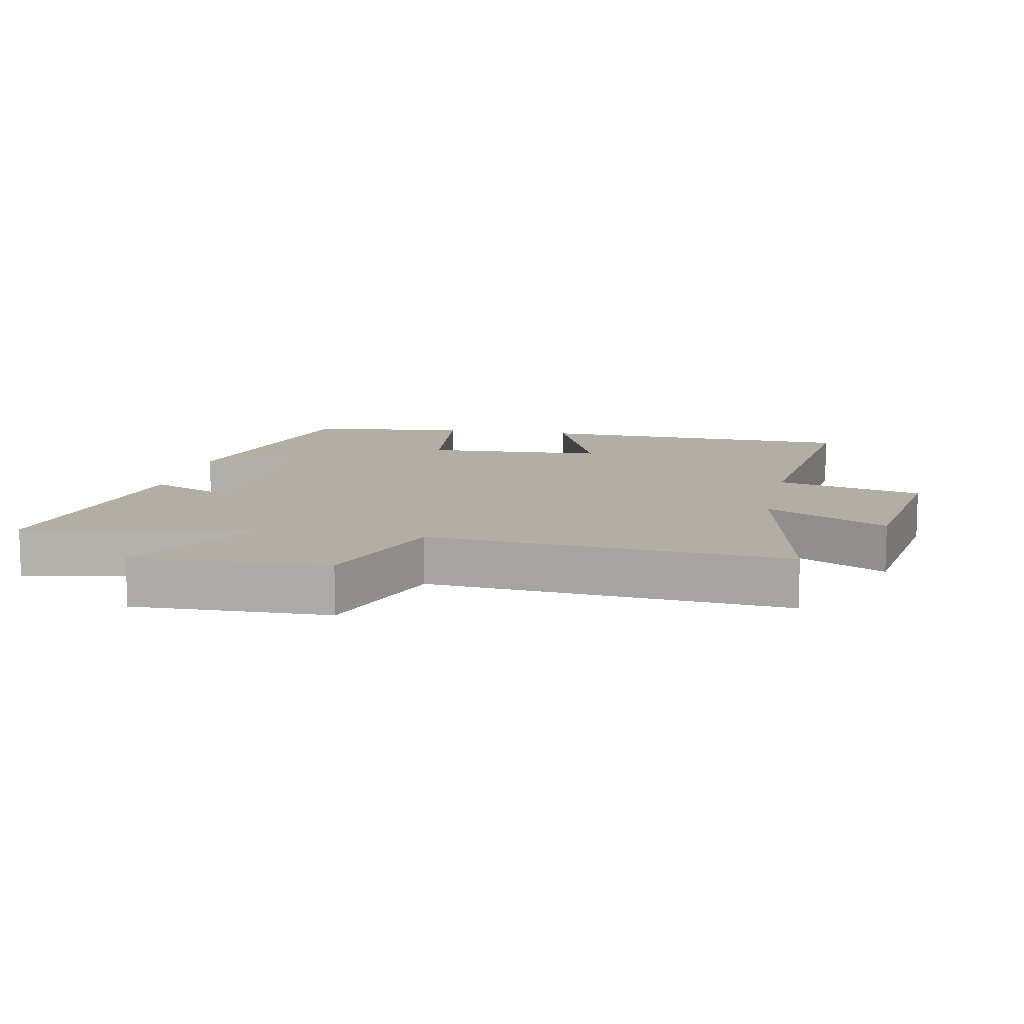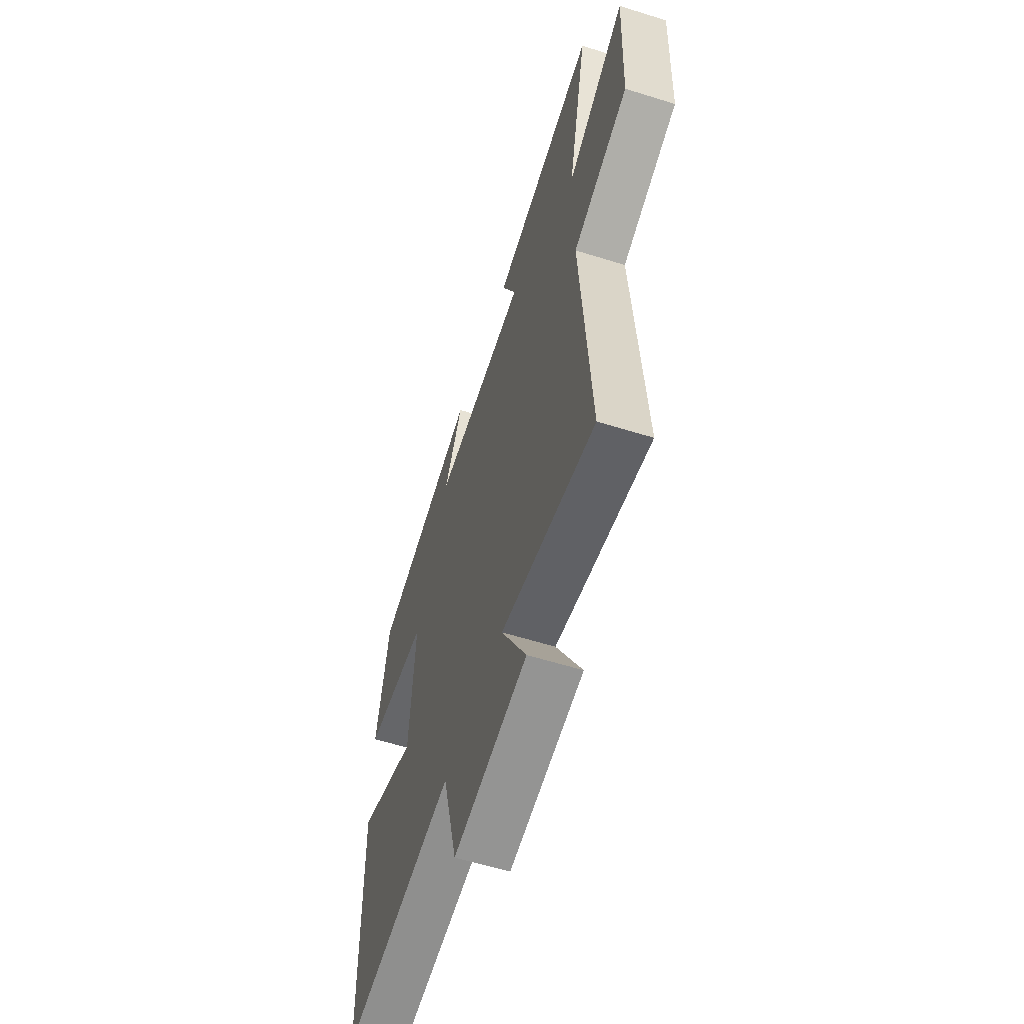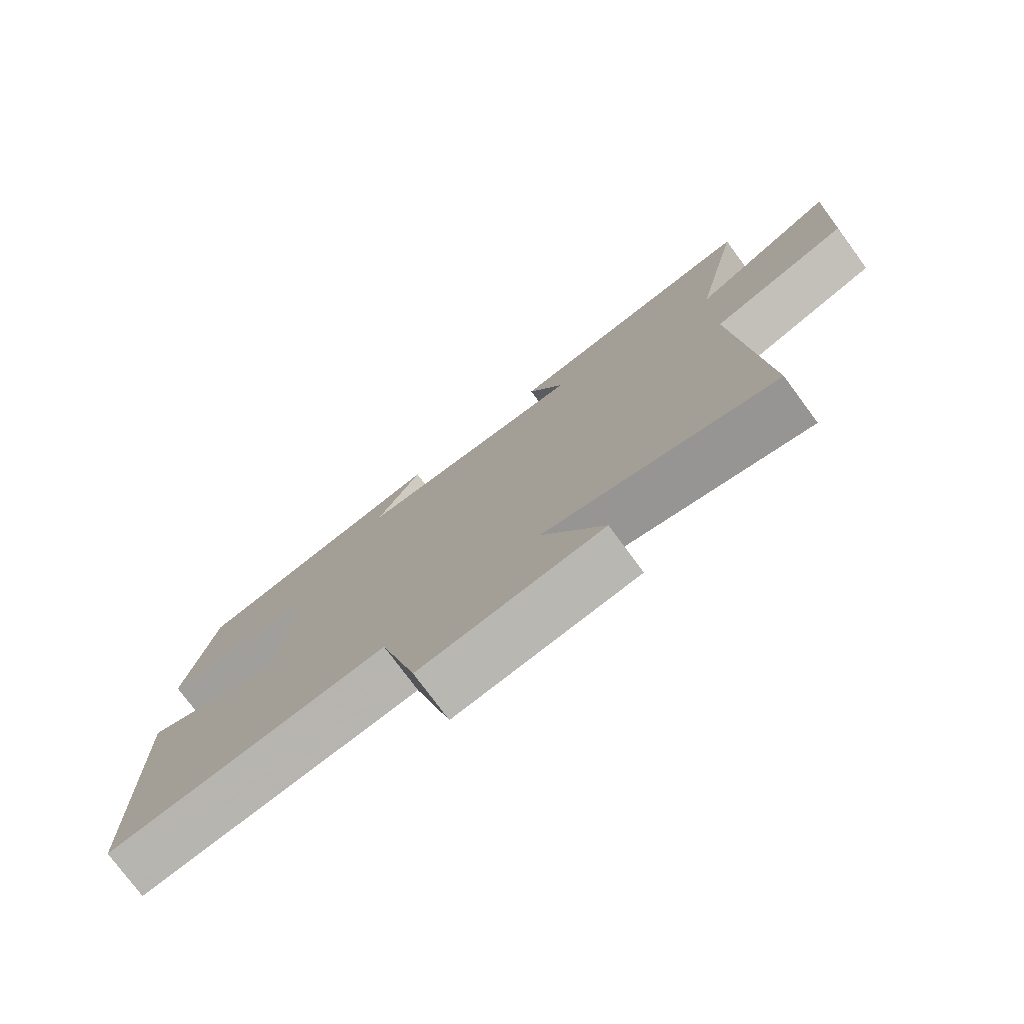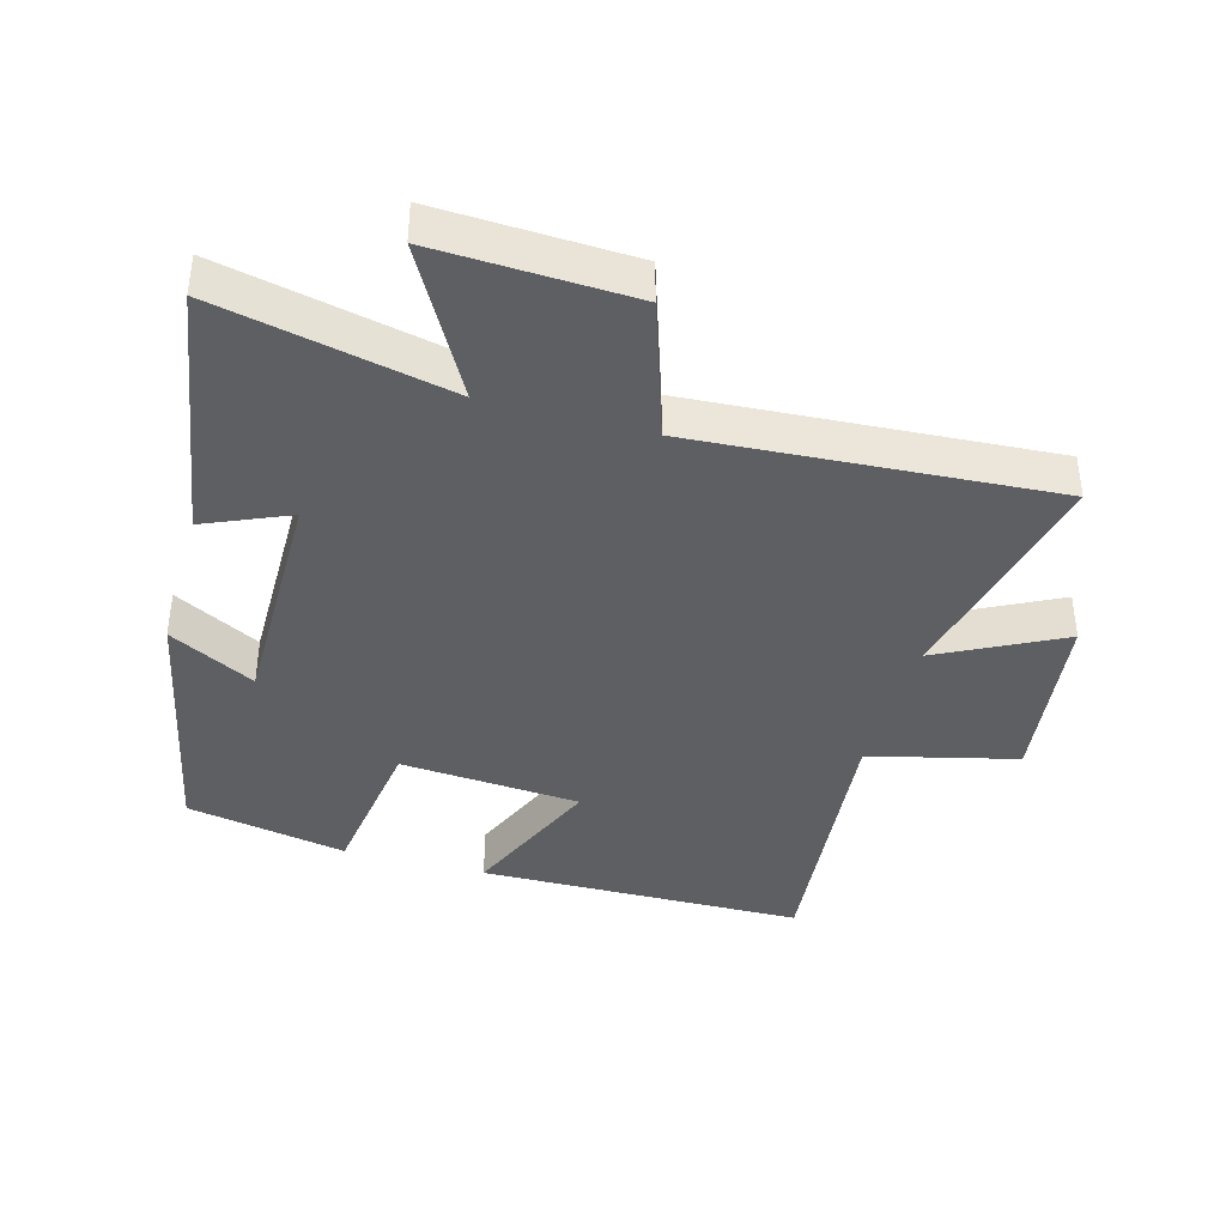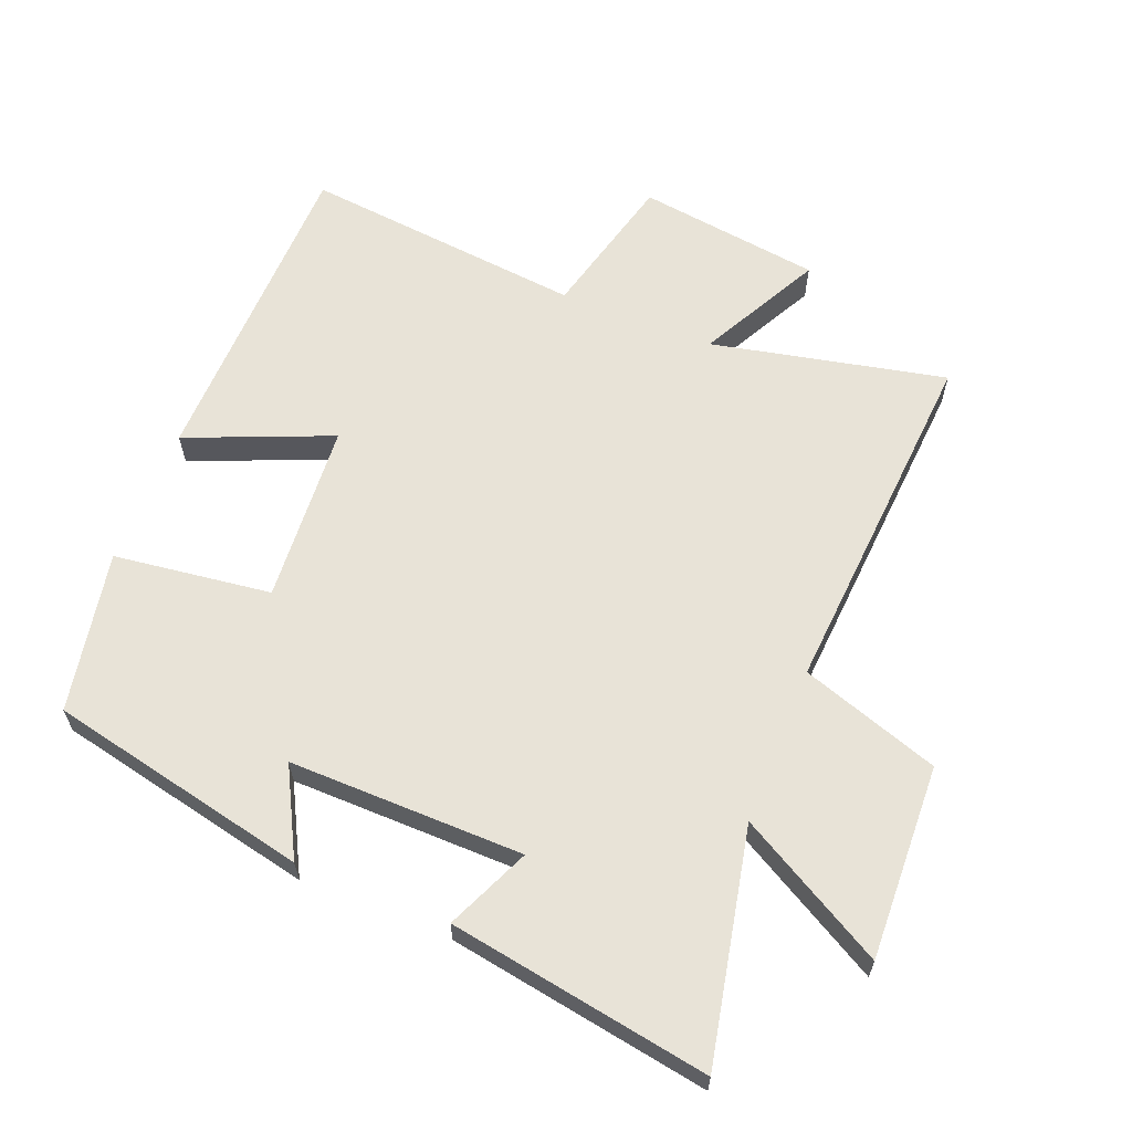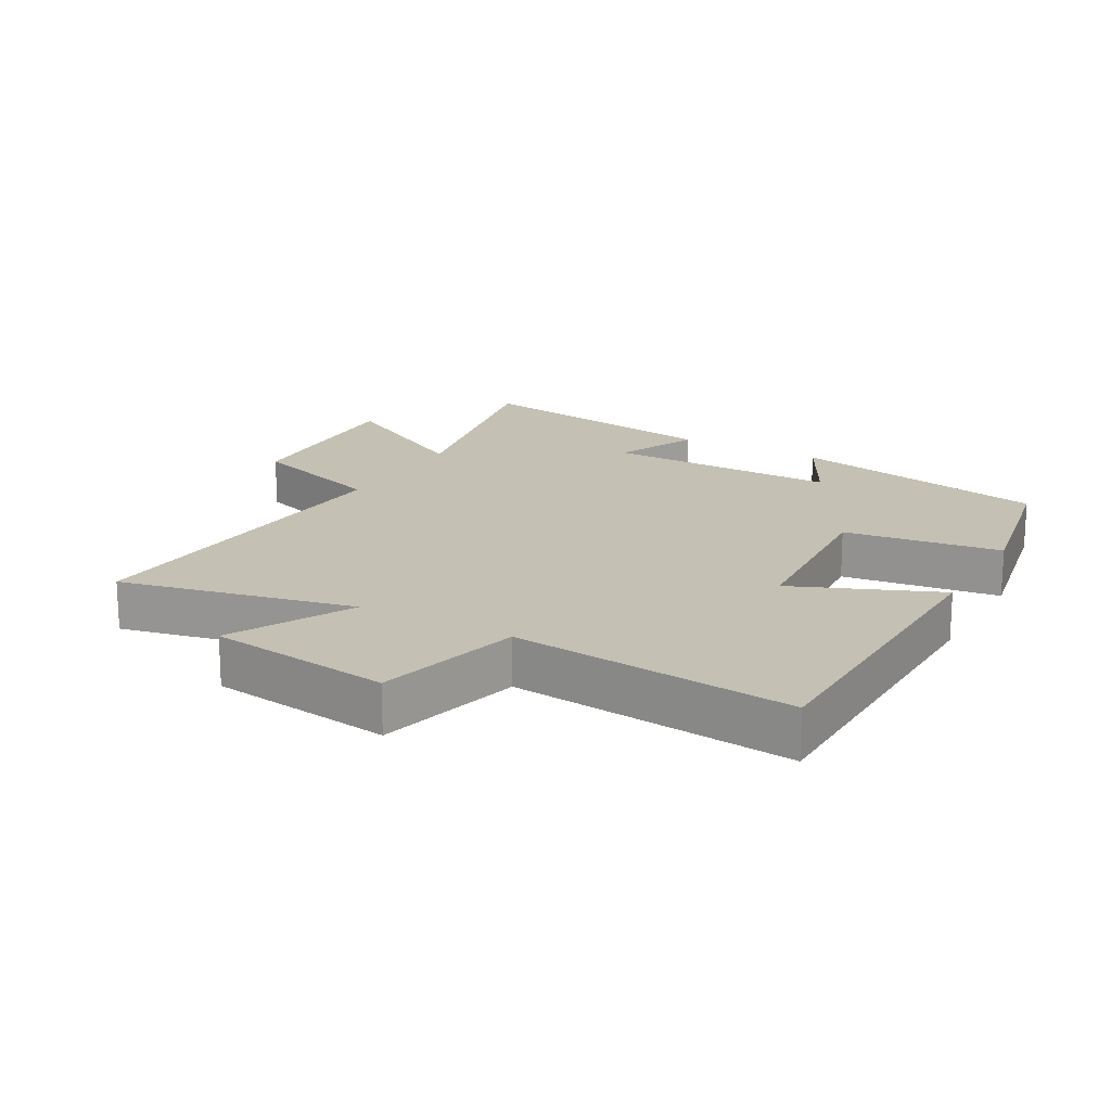
<metadata>
{"format":"obj","ext":"obj","renderer":"f3d","projection":"perspective","resolution":1024,"background":"white","views":[{"elev":11.0,"azim":102.2,"up":"+Y"},{"elev":-59.4,"azim":72.2,"up":"+Z"},{"elev":-76.9,"azim":36.5,"up":"+Z"},{"elev":-39.6,"azim":74.2,"up":"+Y"},{"elev":62.4,"azim":21.9,"up":"+Y"},{"elev":18.0,"azim":-150.6,"up":"+Y"}]}
</metadata>
<code>
v 0.537 0.07 -0.578
v 0.18 0.07 -0.5
v 0.276 0.07 -0.686
v -0.004 0.07 -0.724
v -0.06 0.07 -0.5
v -0.491 0.07 -0.544
v -0.5 0.07 -0.047
v -0.28 0.07 -0.139
v -0.26 0.07 0.137
v -0.5 0.07 0.169
v -0.453 0.07 0.415
v -0.055 0.07 0.5
v -0.125 0.07 0.368
v 0.233 0.07 0.372
v 0.177 0.07 0.5
v 0.575 0.07 0.566
v 0.5 0.07 0.212
v 0.724 0.07 0.337
v 0.712 0.07 0.039
v 0.5 0.07 -0.032
v 0.537 0 -0.578
v 0.18 0 -0.5
v 0.276 0 -0.686
v -0.004 0 -0.724
v -0.06 0 -0.5
v -0.491 0 -0.544
v -0.5 0 -0.047
v -0.28 0 -0.139
v -0.26 0 0.137
v -0.5 0 0.169
v -0.453 0 0.415
v -0.055 0 0.5
v -0.125 0 0.368
v 0.233 0 0.372
v 0.177 0 0.5
v 0.575 0 0.566
v 0.5 0 0.212
v 0.724 0 0.337
v 0.712 0 0.039
v 0.5 0 -0.032
f 17 18 19 20
f 14 15 16 17
f 13 14 17 20
f 11 12 13
f 10 11 13
f 9 10 13
f 20 1 2
f 13 20 2
f 9 13 2
f 8 9 2
f 5 6 7 8
f 2 3 4 5
f 2 5 8
f 40 39 38 37
f 37 36 35 34
f 40 37 34 33
f 33 32 31
f 33 31 30
f 33 30 29
f 22 21 40
f 22 40 33
f 22 33 29
f 22 29 28
f 28 27 26 25
f 25 24 23 22
f 28 25 22
f 1 21 22 2
f 2 22 23 3
f 3 23 24 4
f 4 24 25 5
f 5 25 26 6
f 6 26 27 7
f 7 27 28 8
f 8 28 29 9
f 9 29 30 10
f 10 30 31 11
f 11 31 32 12
f 12 32 33 13
f 13 33 34 14
f 14 34 35 15
f 15 35 36 16
f 16 36 37 17
f 17 37 38 18
f 18 38 39 19
f 19 39 40 20
f 20 40 21 1

</code>
